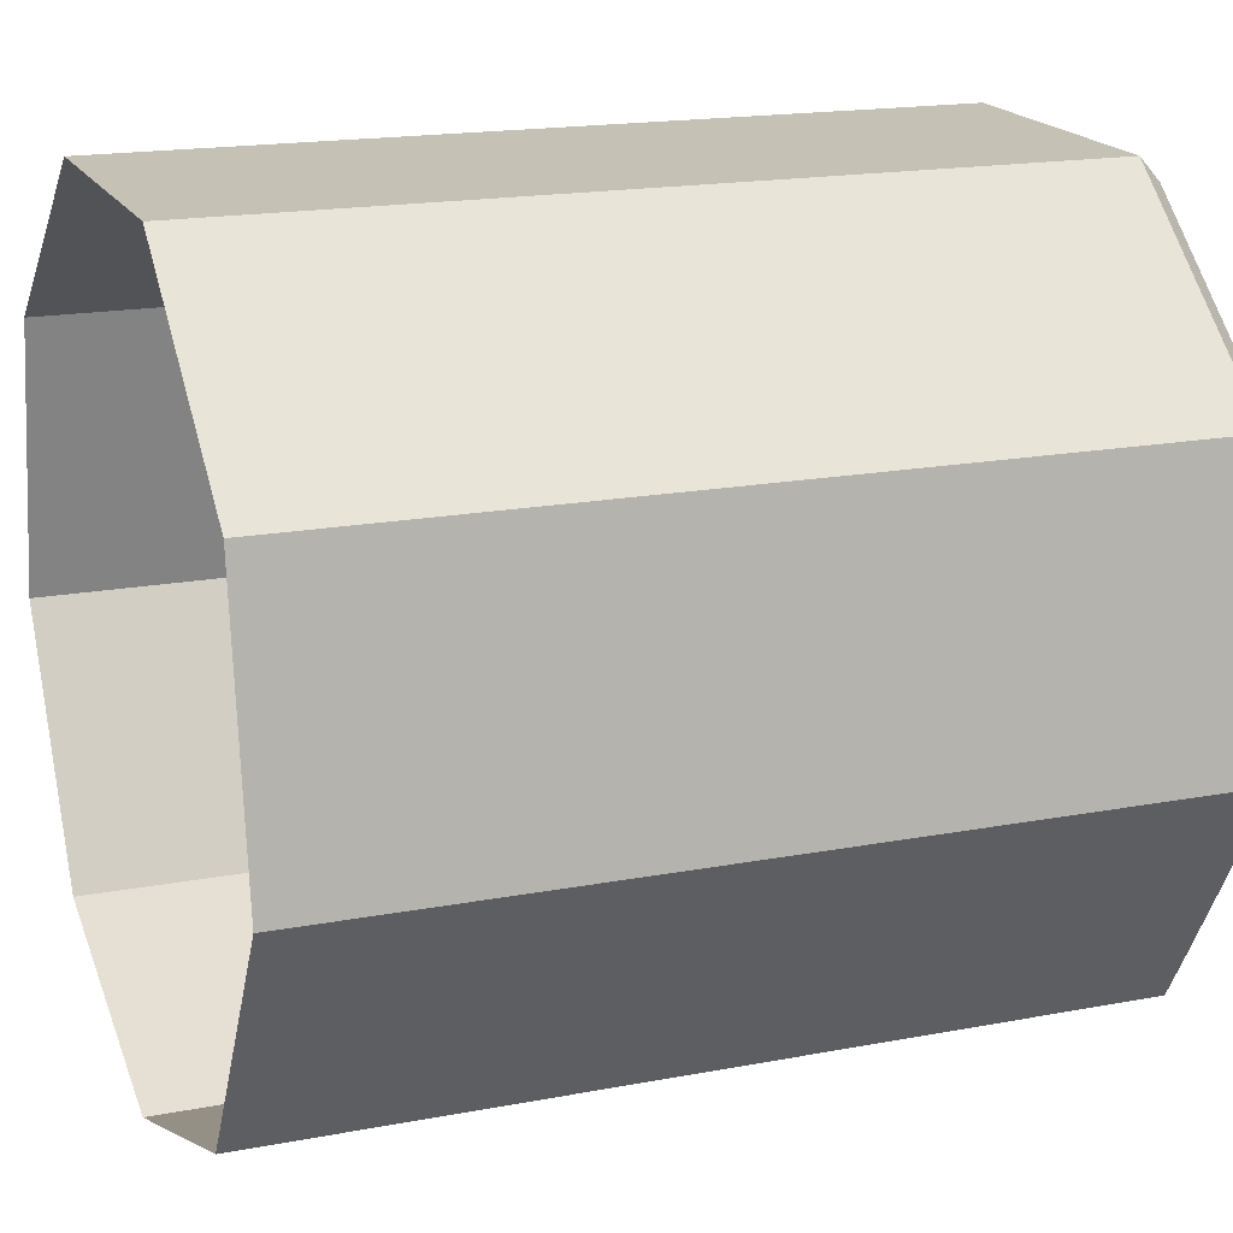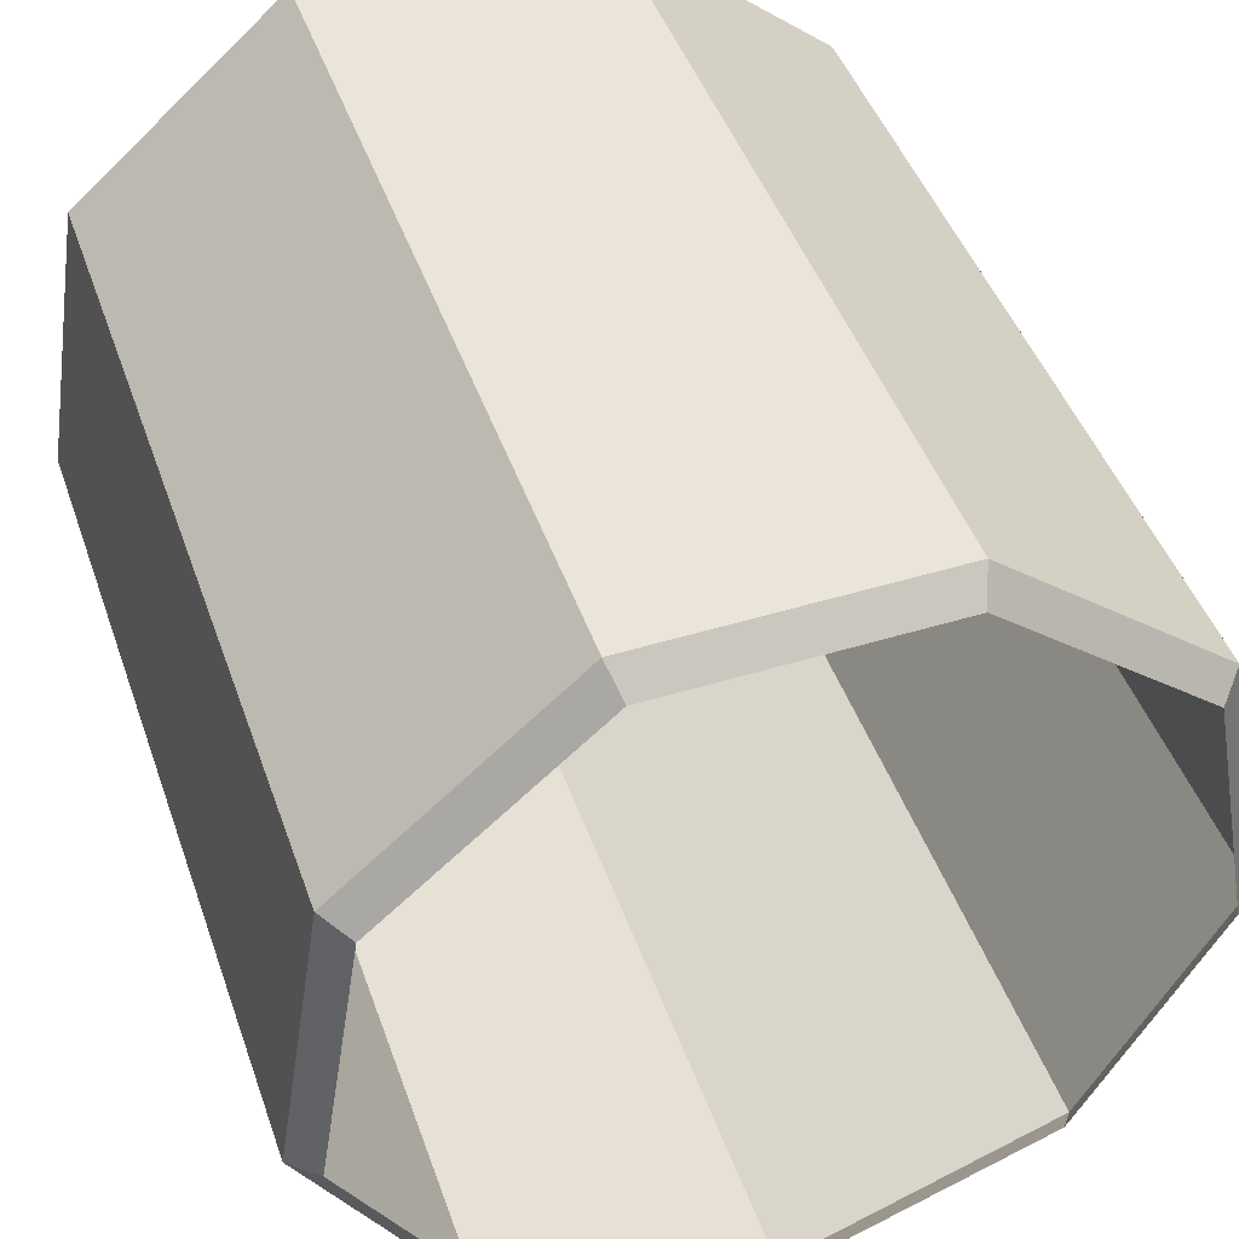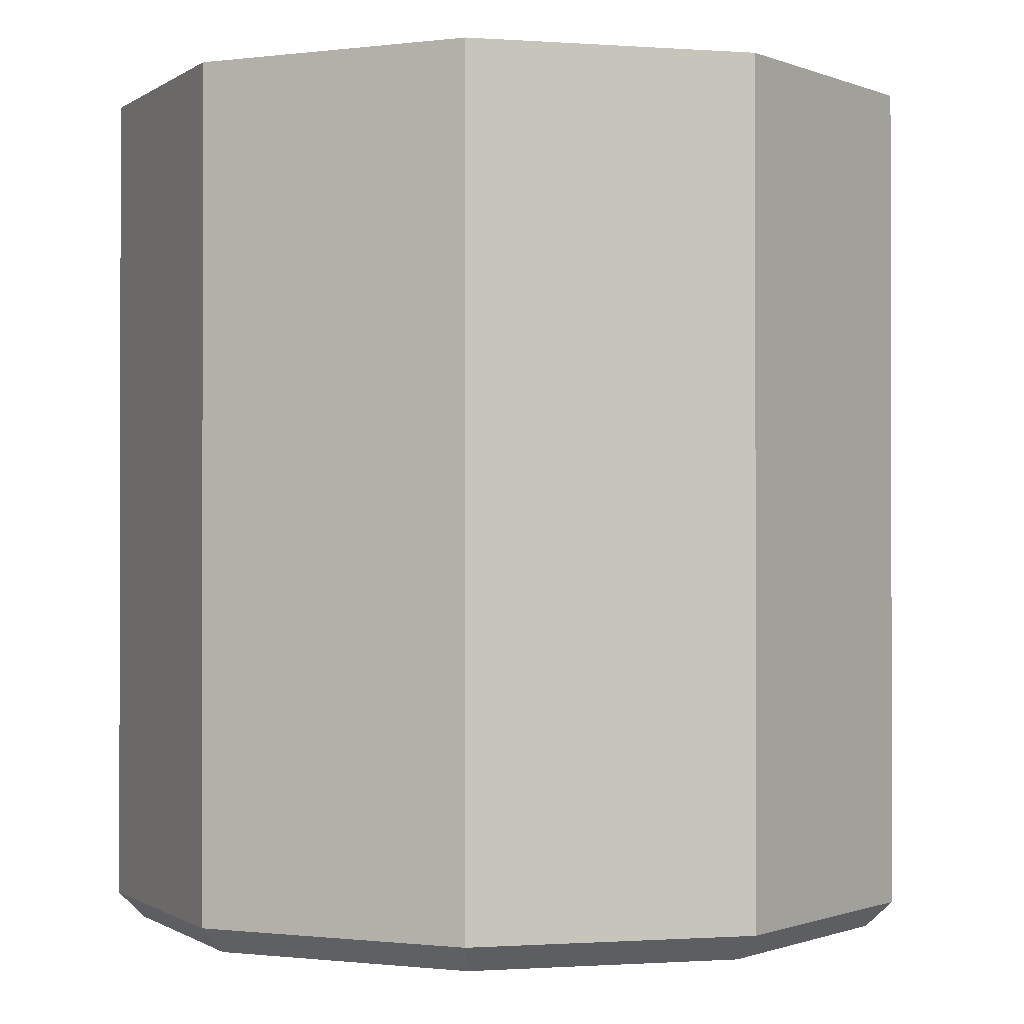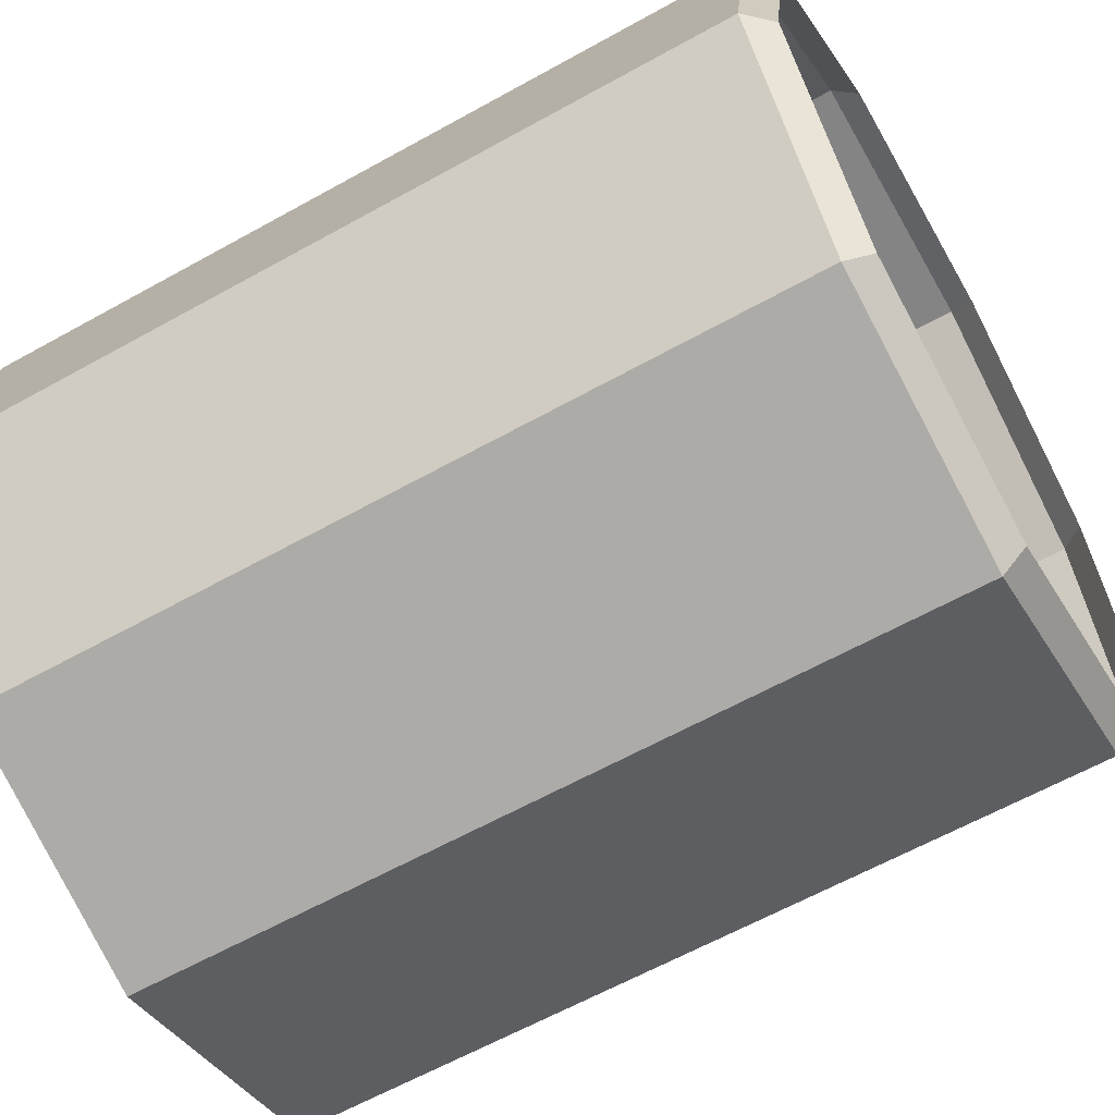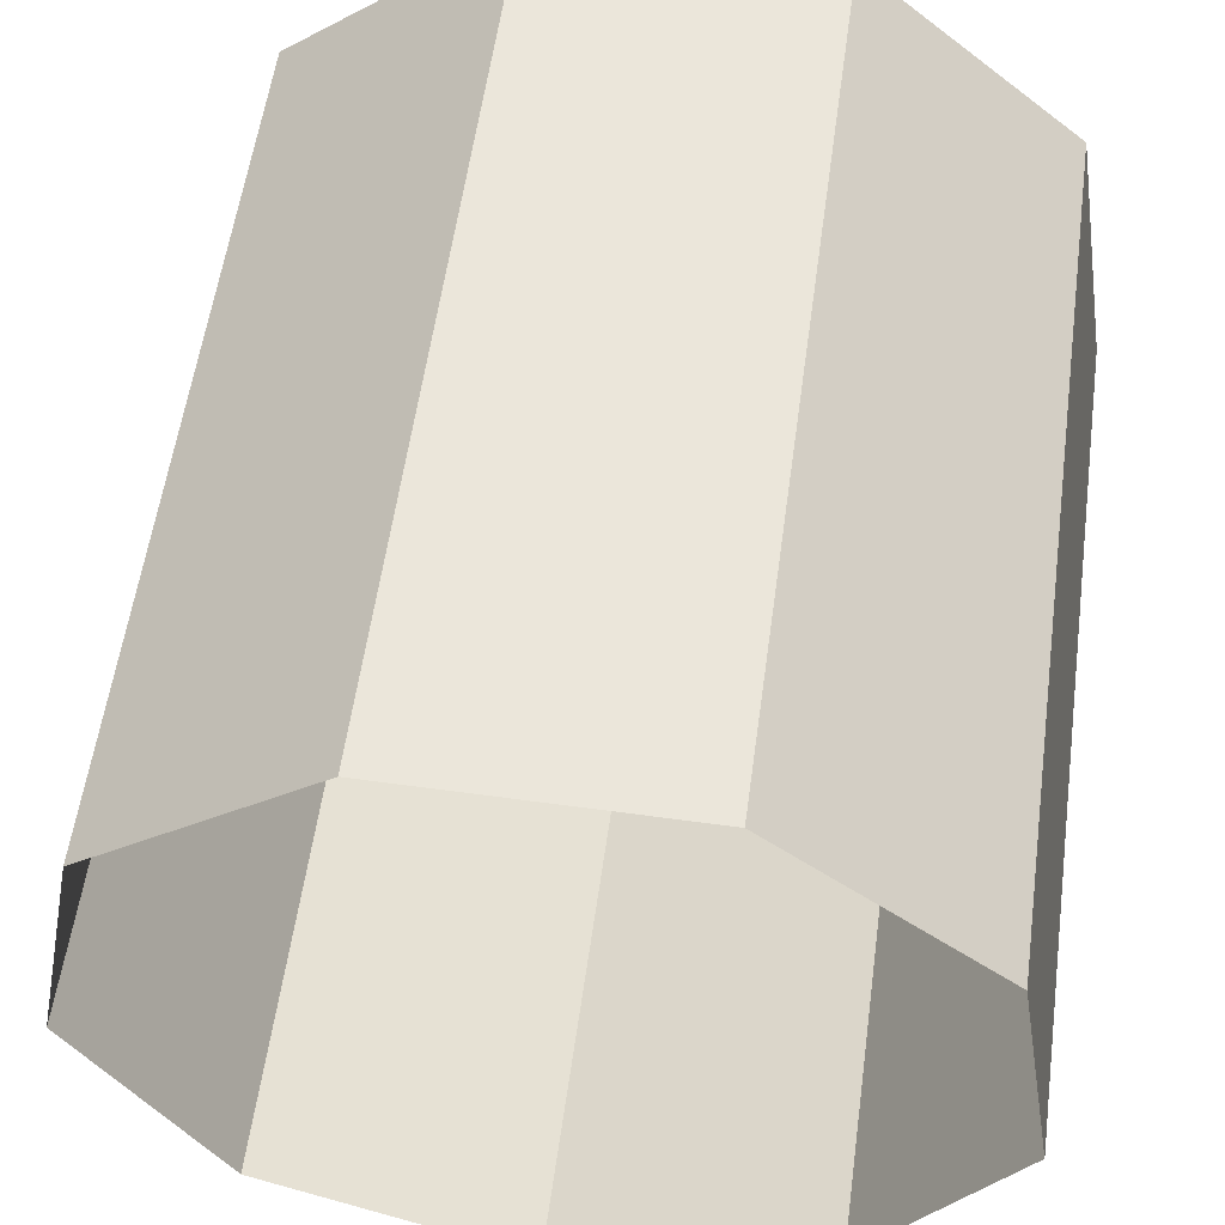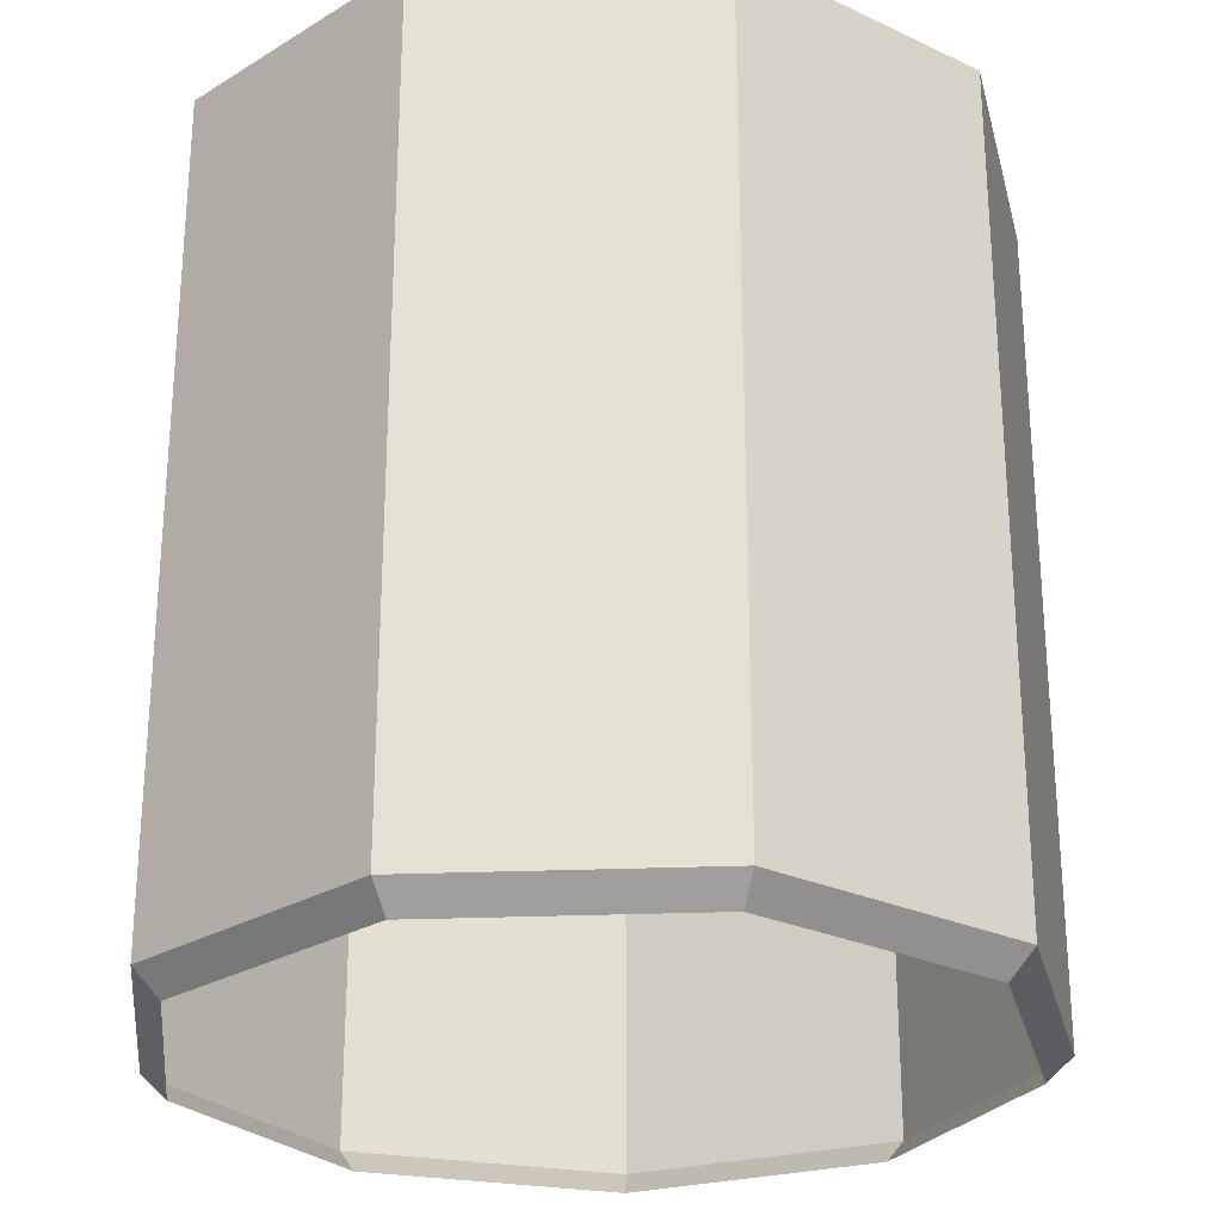
<metadata>
{"format":"obj","ext":"obj","renderer":"f3d","projection":"perspective","resolution":1024,"background":"white","views":[{"elev":17.4,"azim":69.1,"up":"+Y"},{"elev":45.1,"azim":161.3,"up":"+Y"},{"elev":-0.8,"azim":-155.9,"up":"+Z"},{"elev":-62.3,"azim":119.5,"up":"+Y"},{"elev":55.9,"azim":7.7,"up":"+Y"},{"elev":-26.4,"azim":-97.4,"up":"+Z"}]}
</metadata>
<code>
g default
v 12.98 148.3 5.434
v 11.63 149.5 5.434
v 9.85 149.5 5.434
v 8.464 148.4 5.434
v 8.122 146.6 5.434
v 8.986 145.1 5.434
v 10.65 144.4 5.434
v 12.34 145 5.434
v 13.26 146.5 5.434
v 12.84 148.2 0
v 12.98 148.3 0.163
v 11.63 149.5 0.163
v 11.58 149.3 0
v 9.85 149.5 0.163
v 9.91 149.3 0
v 8.464 148.4 0.163
v 8.613 148.3 0
v 8.122 146.6 0.163
v 8.293 146.7 0
v 8.986 145.1 0.163
v 9.101 145.2 0
v 10.65 144.4 0.163
v 10.66 144.6 0
v 12.34 145 0.163
v 12.24 145.1 0
v 13.26 146.5 0.163
v 13.1 146.6 0
g polySurface1
f 11 10 13 12
f 11 12 2 1
f 12 14 3 2
f 14 16 4 3
f 16 18 5 4
f 18 20 6 5
f 20 22 7 6
f 22 24 8 7
f 24 26 9 8
f 26 11 1 9
f 12 13 15 14
f 14 15 17 16
f 16 17 19 18
f 18 19 21 20
f 20 21 23 22
f 22 23 25 24
f 24 25 27 26
f 10 11 26 27

</code>
